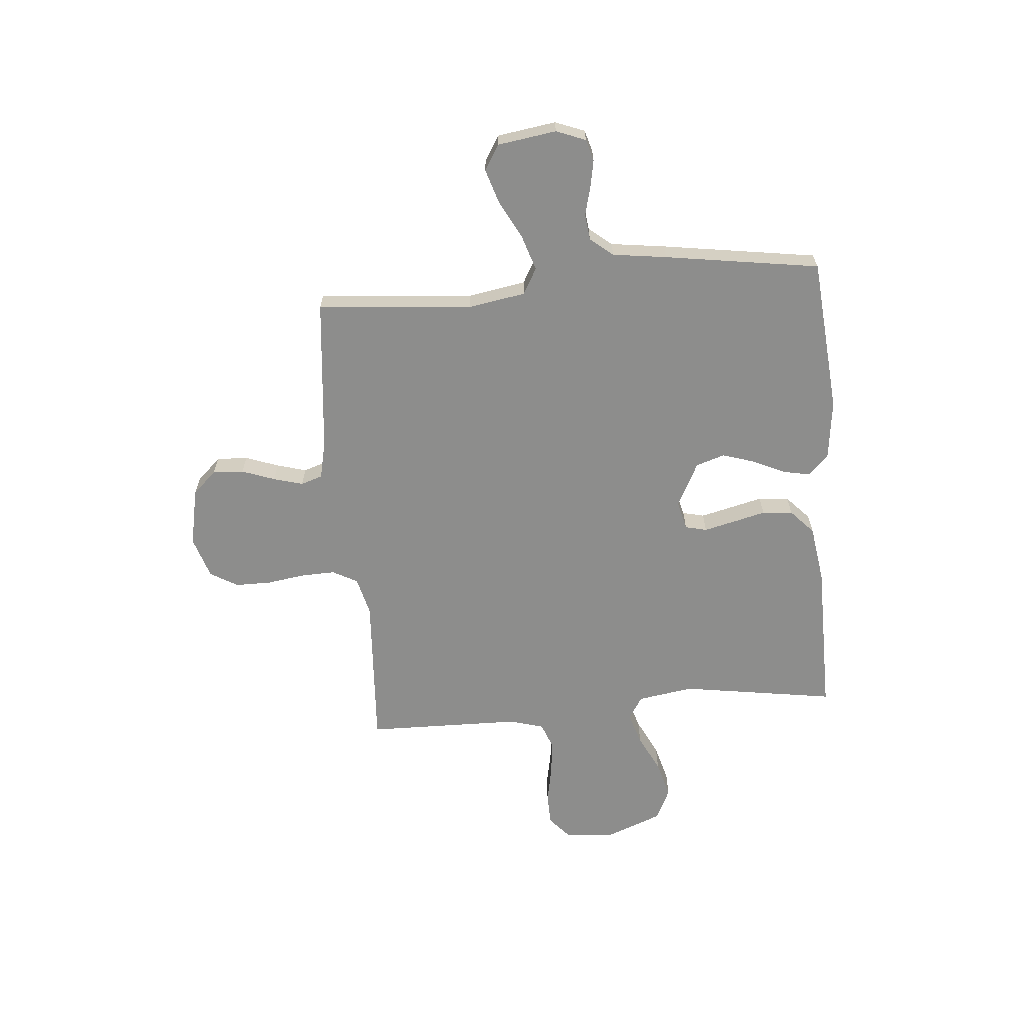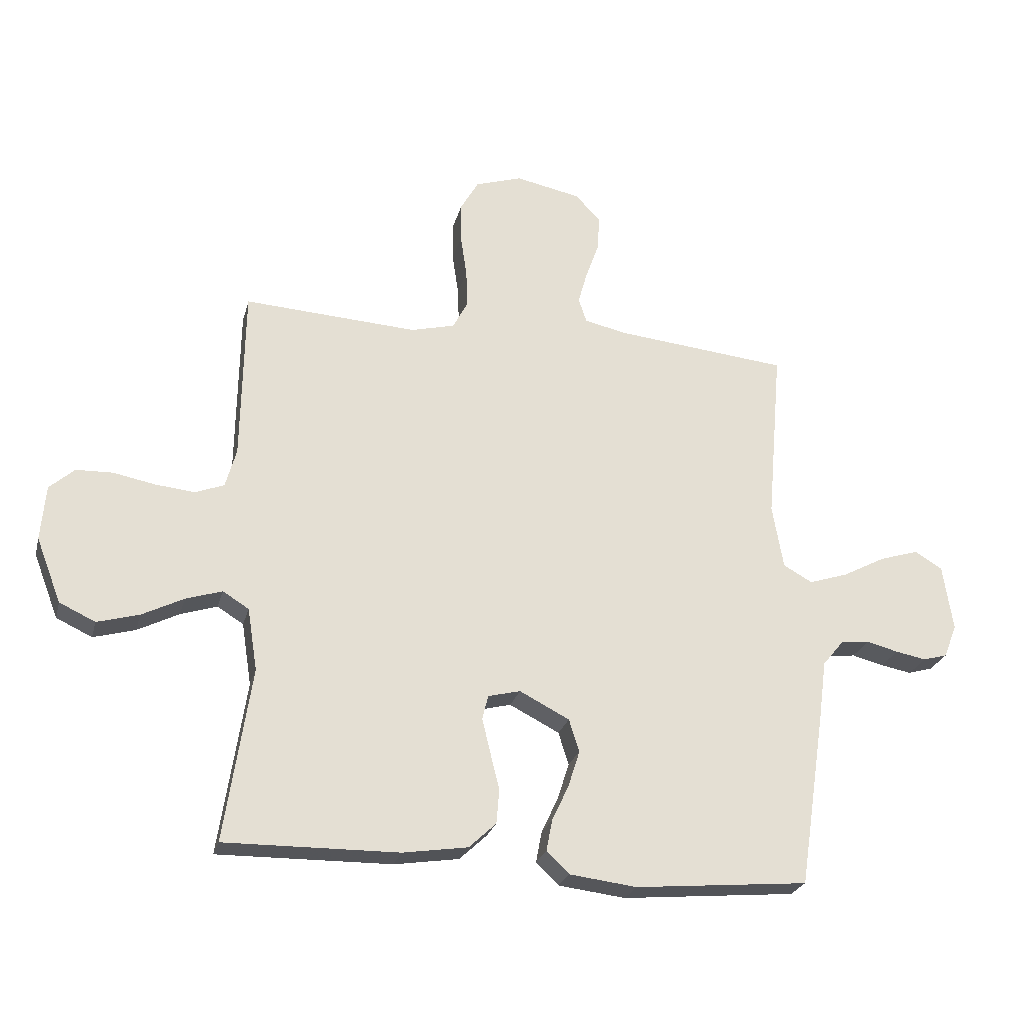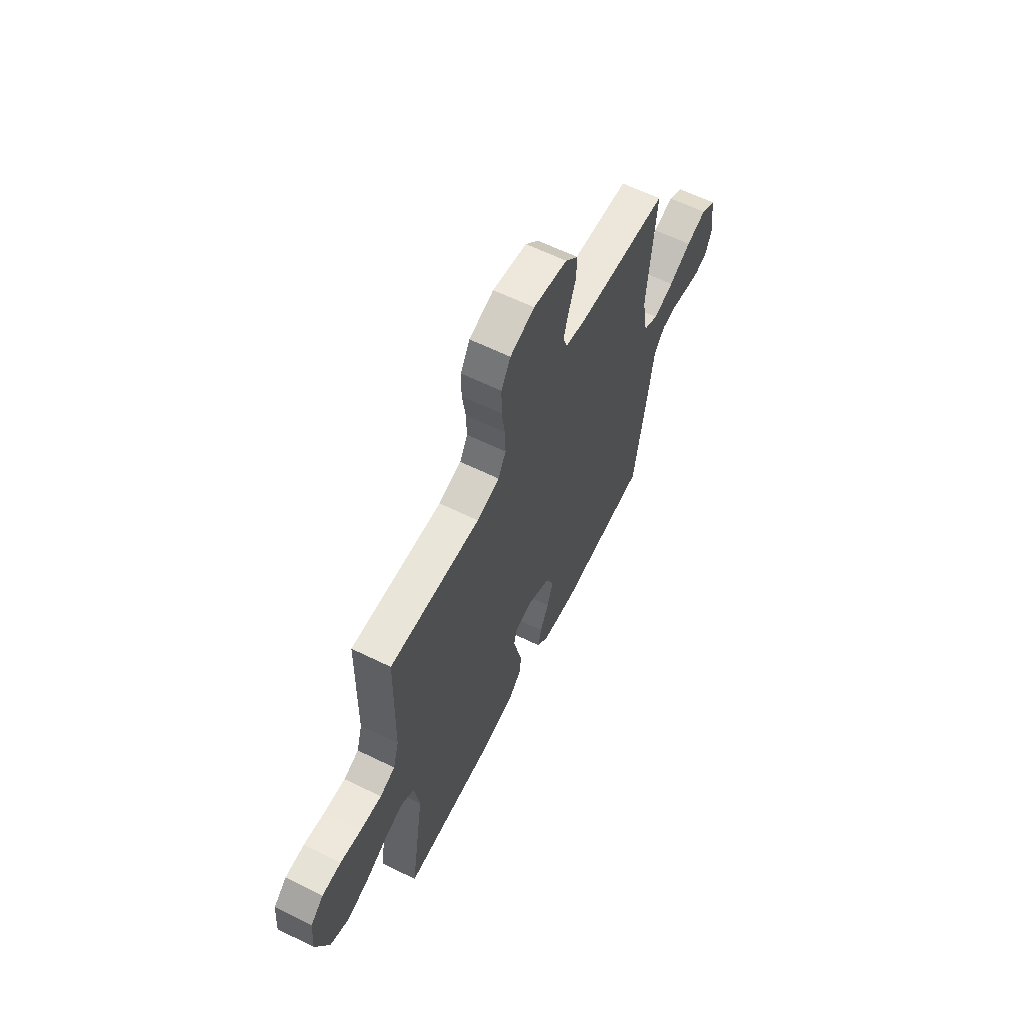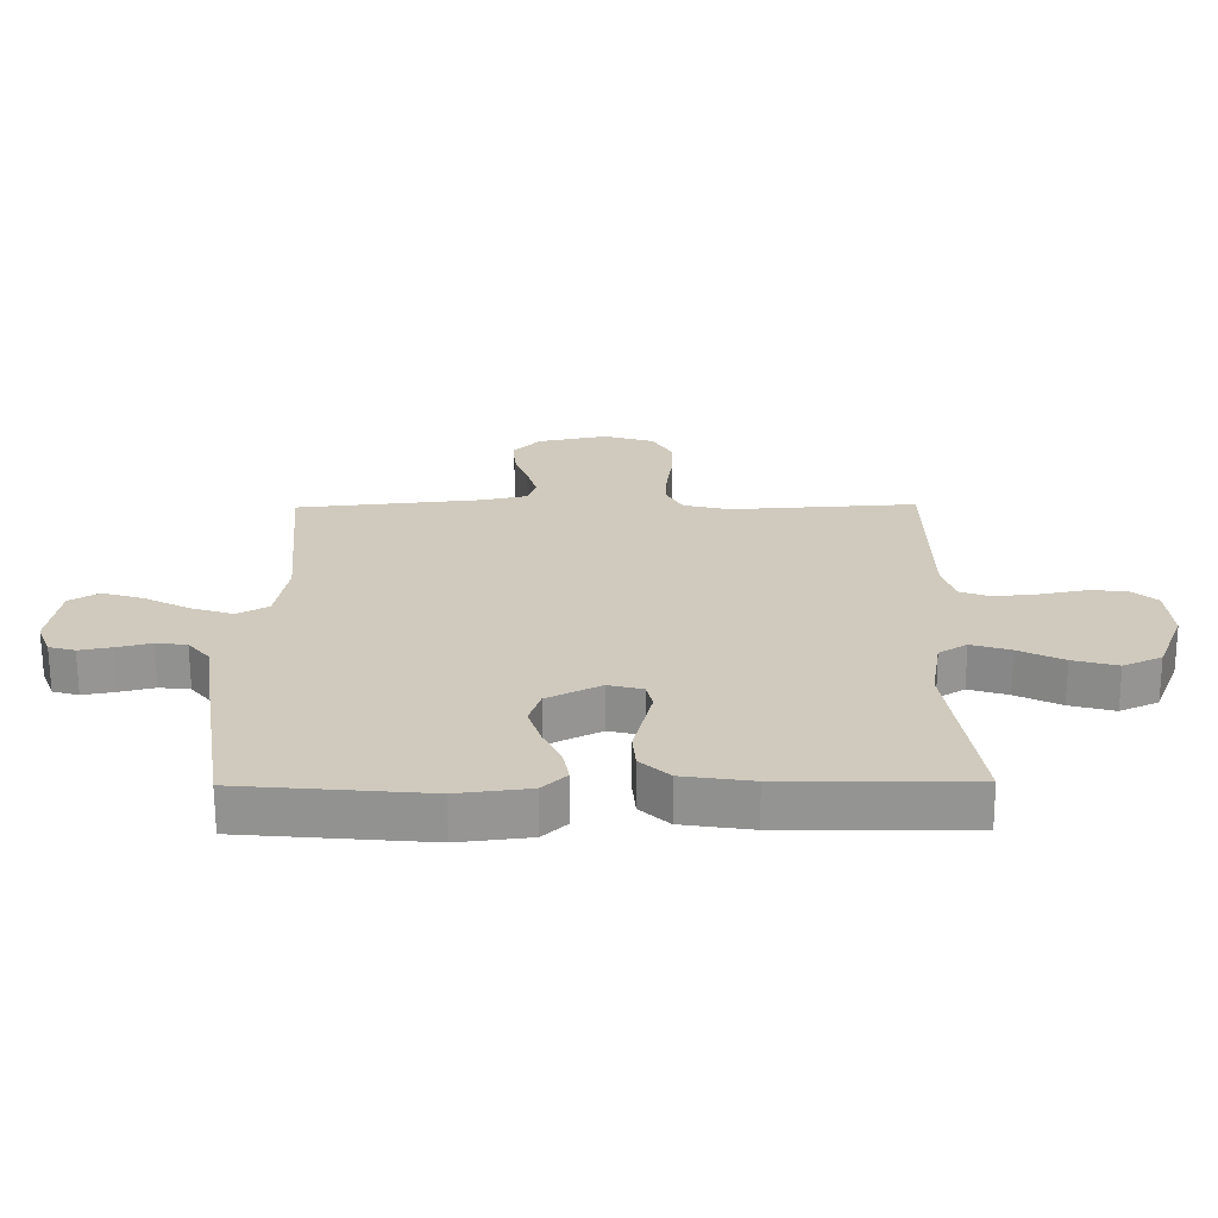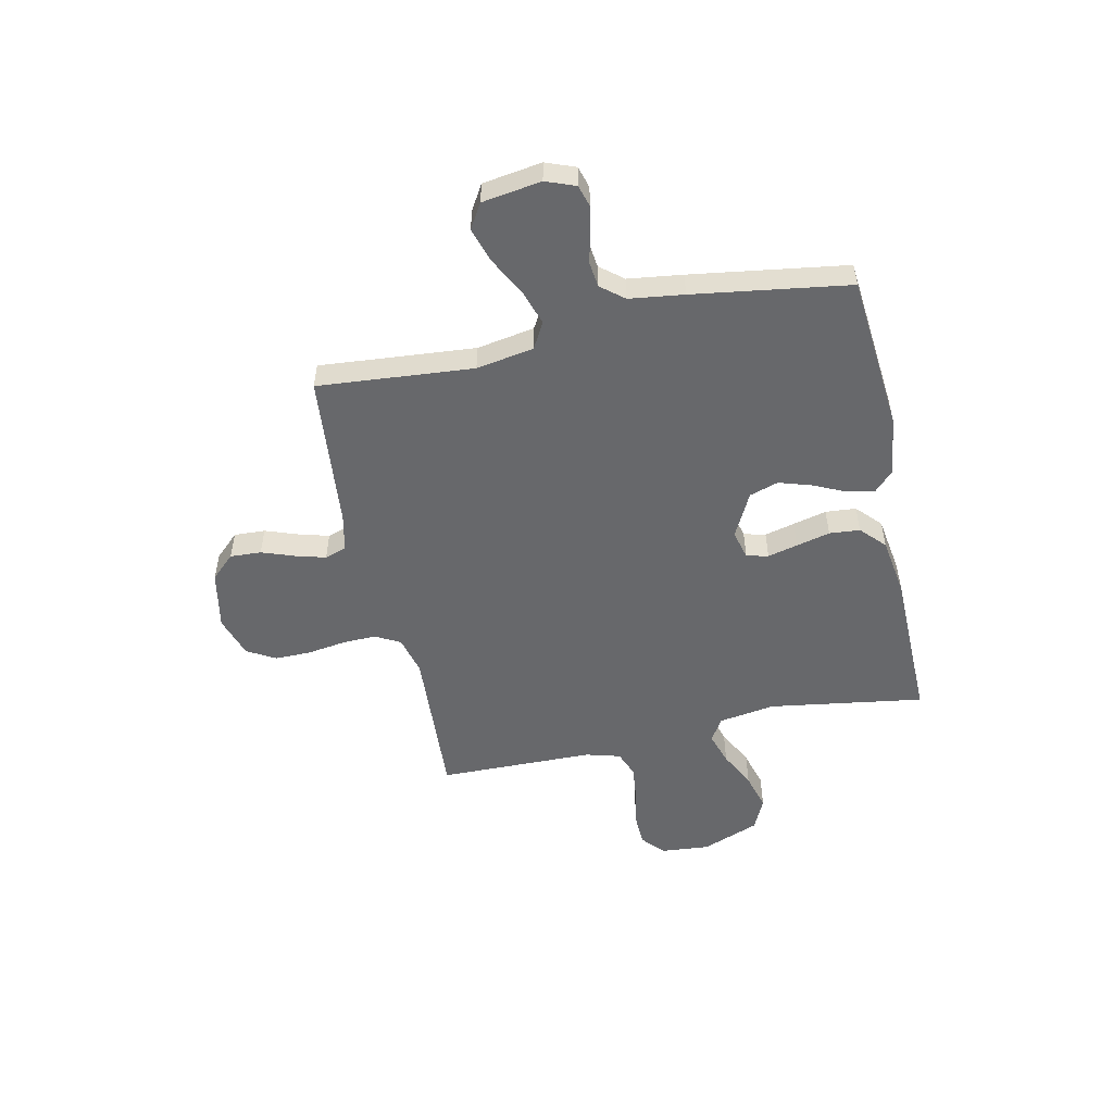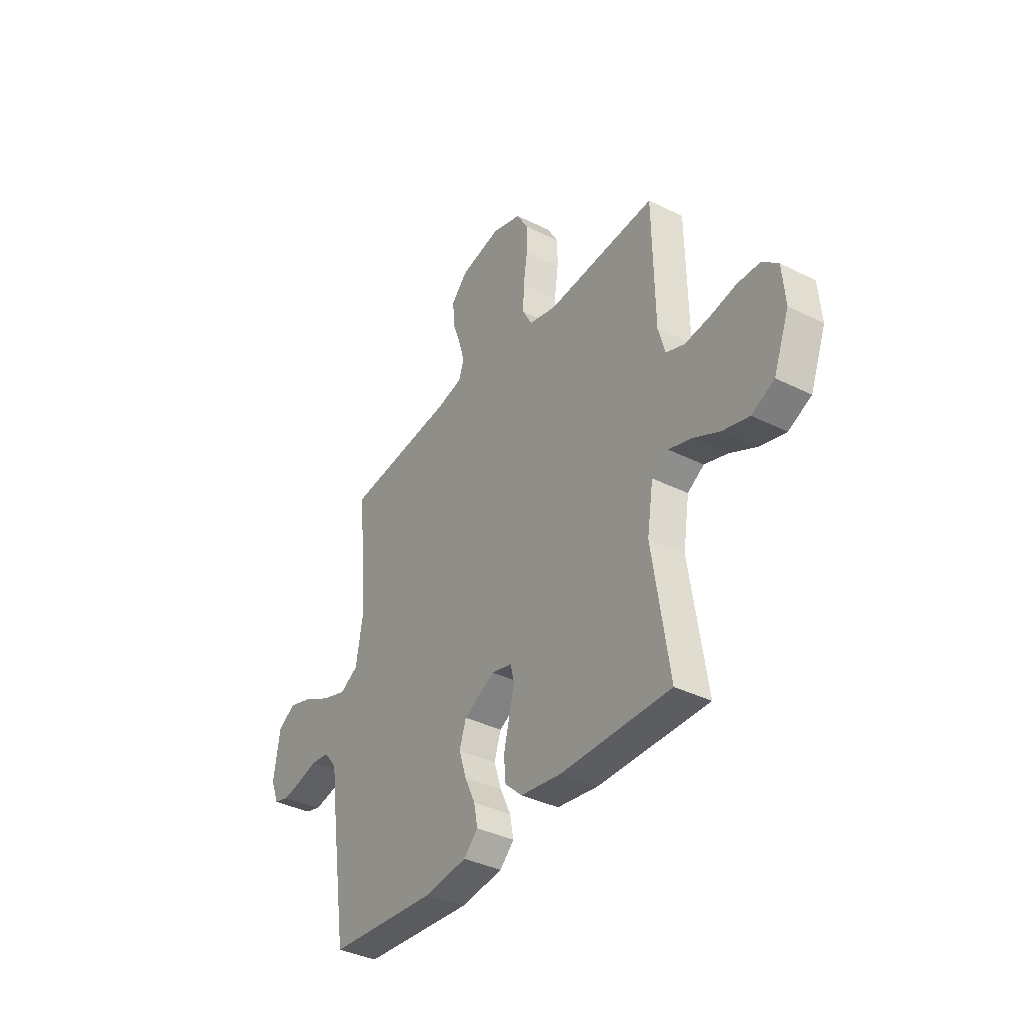
<metadata>
{"format":"obj","ext":"obj","renderer":"f3d","projection":"perspective","resolution":1024,"background":"white","views":[{"elev":-64.5,"azim":94.9,"up":"+Y"},{"elev":-24.8,"azim":-13.9,"up":"+Z"},{"elev":61.9,"azim":-63.5,"up":"+Z"},{"elev":-67.1,"azim":-179.7,"up":"+Z"},{"elev":-52.4,"azim":102.3,"up":"+Y"},{"elev":-37.4,"azim":-122.6,"up":"+Z"}]}
</metadata>
<code>
v 0.5 0.07 0.5
v 0.474 0.07 0.2
v 0.493 0.07 0.089
v 0.543 0.07 0.061
v 0.611 0.07 0.083
v 0.685 0.07 0.122
v 0.752 0.07 0.143
v 0.8 0.07 0.114
v 0.817 0.07 0
v 0.795 0.07 -0.057
v 0.753 0.07 -0.069
v 0.7 0.07 -0.059
v 0.645 0.07 -0.045
v 0.595 0.07 -0.051
v 0.559 0.07 -0.095
v 0.545 0.07 -0.2
v 0.5 0.07 -0.5
v 0.2 0.07 -0.527
v 0.084 0.07 -0.513
v 0.045 0.07 -0.475
v 0.055 0.07 -0.422
v 0.084 0.07 -0.36
v 0.104 0.07 -0.297
v 0.086 0.07 -0.241
v 0 0.07 -0.197
v -0.056 0.07 -0.211
v -0.066 0.07 -0.253
v -0.052 0.07 -0.311
v -0.036 0.07 -0.376
v -0.041 0.07 -0.435
v -0.088 0.07 -0.479
v -0.2 0.07 -0.496
v -0.5 0.07 -0.5
v -0.454 0.07 -0.2
v -0.471 0.07 -0.092
v -0.516 0.07 -0.064
v -0.579 0.07 -0.084
v -0.651 0.07 -0.12
v -0.723 0.07 -0.14
v -0.785 0.07 -0.111
v -0.828 0.07 0
v -0.82 0.07 0.095
v -0.777 0.07 0.133
v -0.714 0.07 0.135
v -0.642 0.07 0.121
v -0.574 0.07 0.114
v -0.524 0.07 0.133
v -0.505 0.07 0.2
v -0.5 0.07 0.5
v -0.2 0.07 0.482
v -0.125 0.07 0.501
v -0.099 0.07 0.549
v -0.101 0.07 0.615
v -0.112 0.07 0.689
v -0.112 0.07 0.758
v -0.081 0.07 0.812
v 0 0.07 0.838
v 0.113 0.07 0.815
v 0.156 0.07 0.769
v 0.153 0.07 0.709
v 0.13 0.07 0.645
v 0.114 0.07 0.588
v 0.128 0.07 0.546
v 0.2 0.07 0.53
v 0.5 0 0.5
v 0.474 0 0.2
v 0.493 0 0.089
v 0.543 0 0.061
v 0.611 0 0.083
v 0.685 0 0.122
v 0.752 0 0.143
v 0.8 0 0.114
v 0.817 0 0
v 0.795 0 -0.057
v 0.753 0 -0.069
v 0.7 0 -0.059
v 0.645 0 -0.045
v 0.595 0 -0.051
v 0.559 0 -0.095
v 0.545 0 -0.2
v 0.5 0 -0.5
v 0.2 0 -0.527
v 0.084 0 -0.513
v 0.045 0 -0.475
v 0.055 0 -0.422
v 0.084 0 -0.36
v 0.104 0 -0.297
v 0.086 0 -0.241
v 0 0 -0.197
v -0.056 0 -0.211
v -0.066 0 -0.253
v -0.052 0 -0.311
v -0.036 0 -0.376
v -0.041 0 -0.435
v -0.088 0 -0.479
v -0.2 0 -0.496
v -0.5 0 -0.5
v -0.454 0 -0.2
v -0.471 0 -0.092
v -0.516 0 -0.064
v -0.579 0 -0.084
v -0.651 0 -0.12
v -0.723 0 -0.14
v -0.785 0 -0.111
v -0.828 0 0
v -0.82 0 0.095
v -0.777 0 0.133
v -0.714 0 0.135
v -0.642 0 0.121
v -0.574 0 0.114
v -0.524 0 0.133
v -0.505 0 0.2
v -0.5 0 0.5
v -0.2 0 0.482
v -0.125 0 0.501
v -0.099 0 0.549
v -0.101 0 0.615
v -0.112 0 0.689
v -0.112 0 0.758
v -0.081 0 0.812
v 0 0 0.838
v 0.113 0 0.815
v 0.156 0 0.769
v 0.153 0 0.709
v 0.13 0 0.645
v 0.114 0 0.588
v 0.128 0 0.546
v 0.2 0 0.53
f 58 59 60 61
f 58 61 62
f 57 58 62
f 56 57 62 63
f 53 54 55 56
f 52 53 56 63
f 48 49 50
f 47 48 50 51
f 42 43 44 45
f 42 45 46
f 41 42 46
f 40 41 46 47
f 37 38 39 40
f 36 37 40 47
f 31 32 33 34
f 31 34 35
f 28 29 30 31
f 27 28 31 35
f 26 27 35 36
f 19 20 21 22
f 19 22 23
f 18 19 23
f 15 16 17 18
f 14 15 18 23
f 10 11 12 13
f 8 9 10 13
f 8 13 14
f 5 6 7 8
f 4 5 8 14
f 3 4 14 23
f 64 1 2
f 51 52 63 64
f 25 26 36 47
f 24 25 47 51
f 23 24 51 64
f 2 3 23 64
f 125 124 123 122
f 126 125 122
f 126 122 121
f 127 126 121 120
f 120 119 118 117
f 127 120 117 116
f 114 113 112
f 115 114 112 111
f 109 108 107 106
f 110 109 106
f 110 106 105
f 111 110 105 104
f 104 103 102 101
f 111 104 101 100
f 98 97 96 95
f 99 98 95
f 95 94 93 92
f 99 95 92 91
f 100 99 91 90
f 86 85 84 83
f 87 86 83
f 87 83 82
f 82 81 80 79
f 87 82 79 78
f 77 76 75 74
f 77 74 73 72
f 78 77 72
f 72 71 70 69
f 78 72 69 68
f 87 78 68 67
f 66 65 128
f 128 127 116 115
f 111 100 90 89
f 115 111 89 88
f 128 115 88 87
f 128 87 67 66
f 1 65 66 2
f 2 66 67 3
f 3 67 68 4
f 4 68 69 5
f 5 69 70 6
f 6 70 71 7
f 7 71 72 8
f 8 72 73 9
f 9 73 74 10
f 10 74 75 11
f 11 75 76 12
f 12 76 77 13
f 13 77 78 14
f 14 78 79 15
f 15 79 80 16
f 16 80 81 17
f 17 81 82 18
f 18 82 83 19
f 19 83 84 20
f 20 84 85 21
f 21 85 86 22
f 22 86 87 23
f 23 87 88 24
f 24 88 89 25
f 25 89 90 26
f 26 90 91 27
f 27 91 92 28
f 28 92 93 29
f 29 93 94 30
f 30 94 95 31
f 31 95 96 32
f 32 96 97 33
f 33 97 98 34
f 34 98 99 35
f 35 99 100 36
f 36 100 101 37
f 37 101 102 38
f 38 102 103 39
f 39 103 104 40
f 40 104 105 41
f 41 105 106 42
f 42 106 107 43
f 43 107 108 44
f 44 108 109 45
f 45 109 110 46
f 46 110 111 47
f 47 111 112 48
f 48 112 113 49
f 49 113 114 50
f 50 114 115 51
f 51 115 116 52
f 52 116 117 53
f 53 117 118 54
f 54 118 119 55
f 55 119 120 56
f 56 120 121 57
f 57 121 122 58
f 58 122 123 59
f 59 123 124 60
f 60 124 125 61
f 61 125 126 62
f 62 126 127 63
f 63 127 128 64
f 64 128 65 1

</code>
